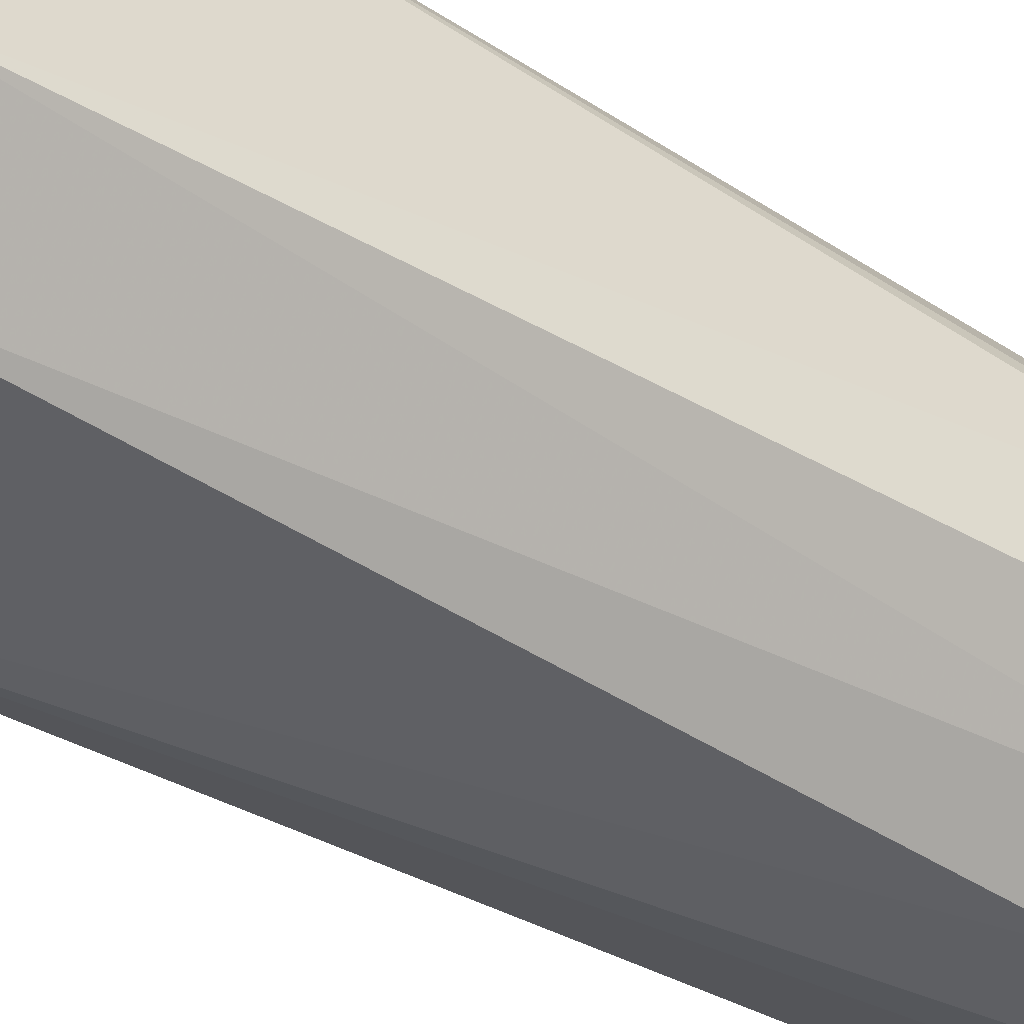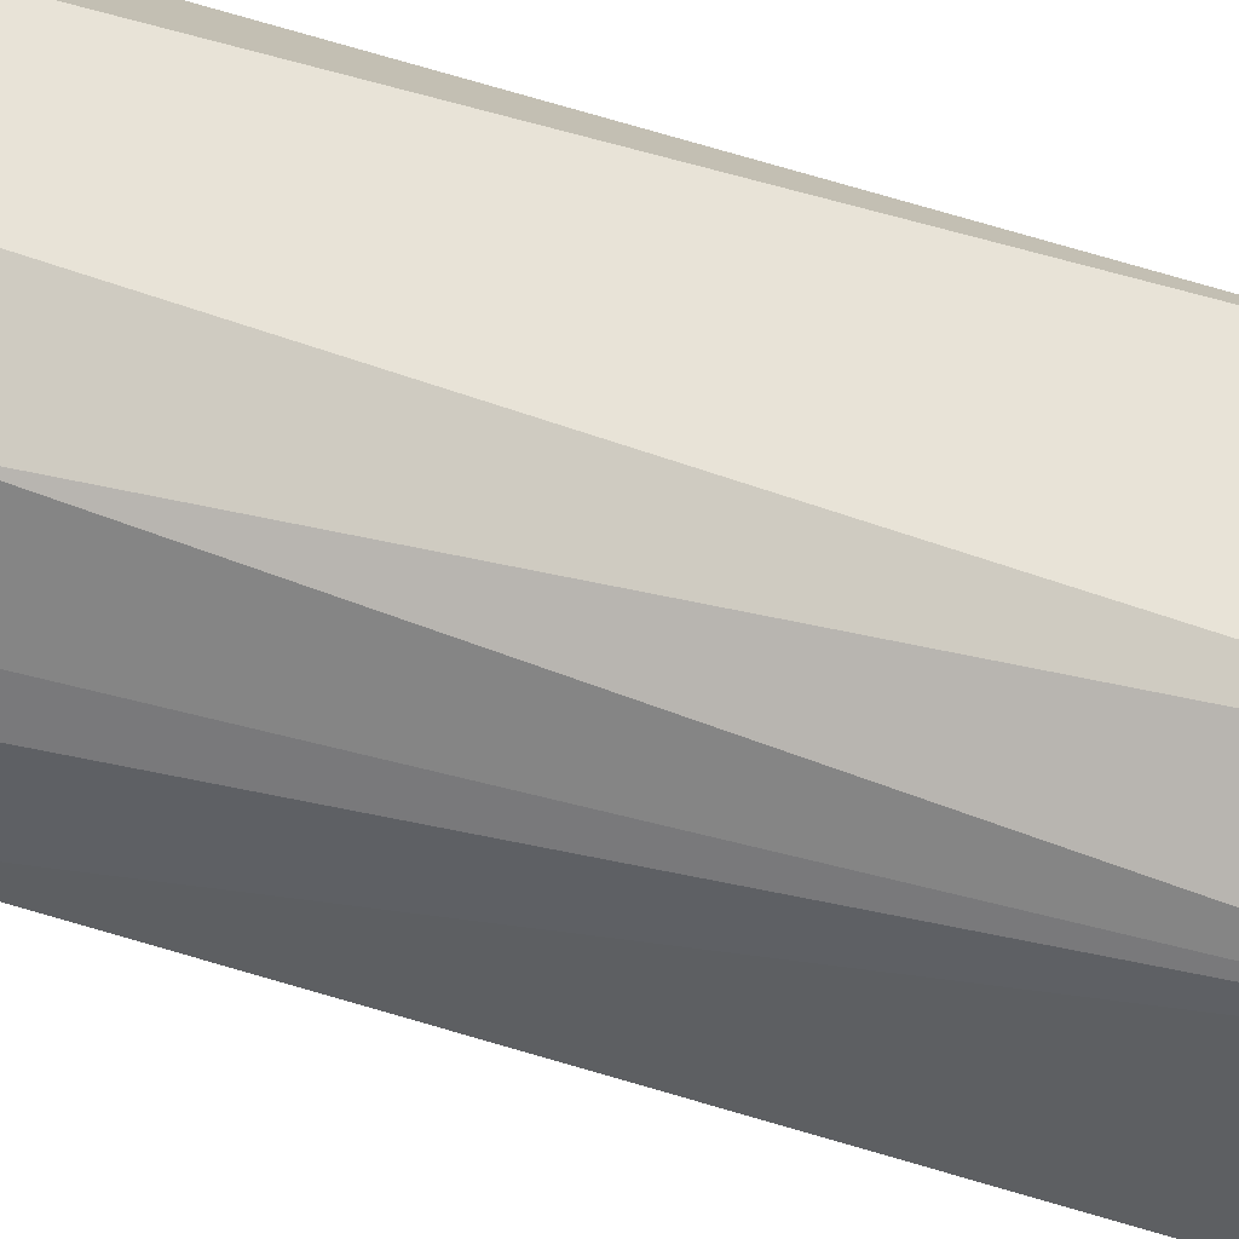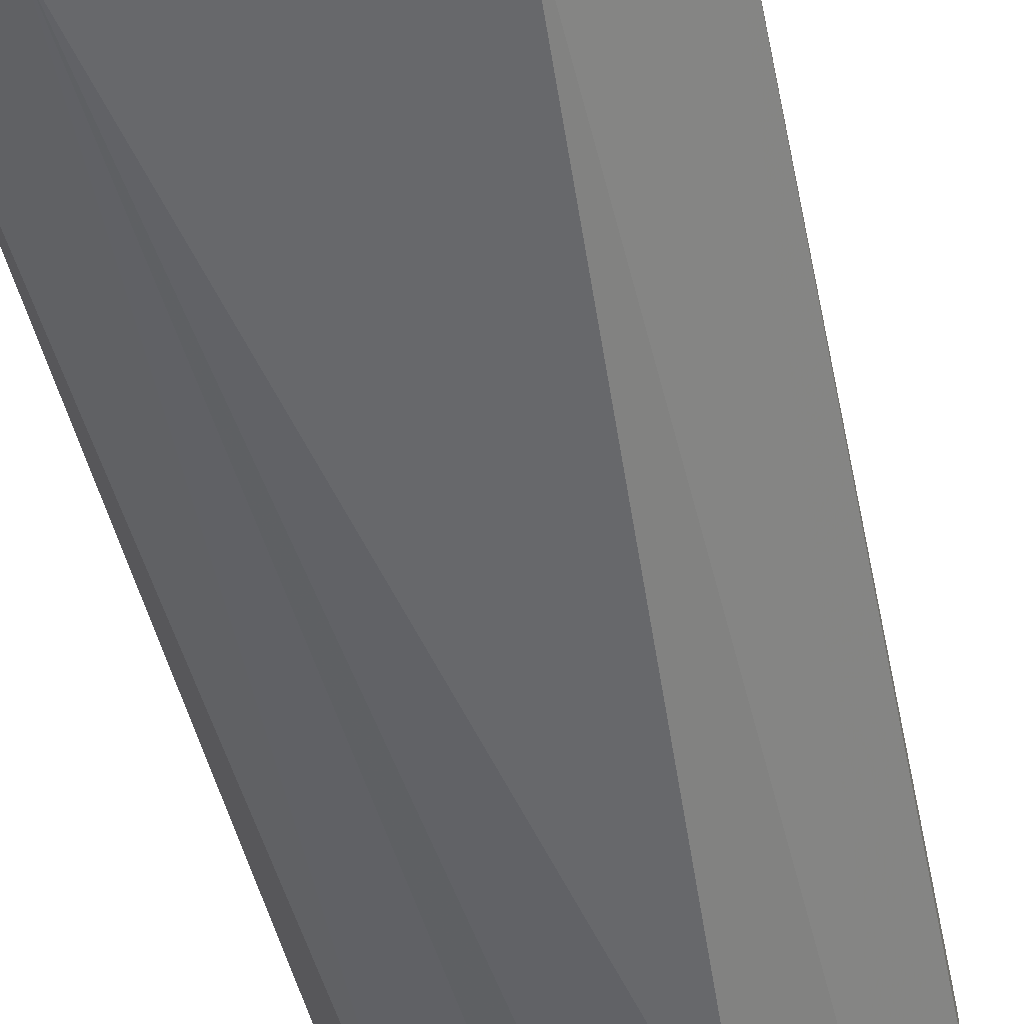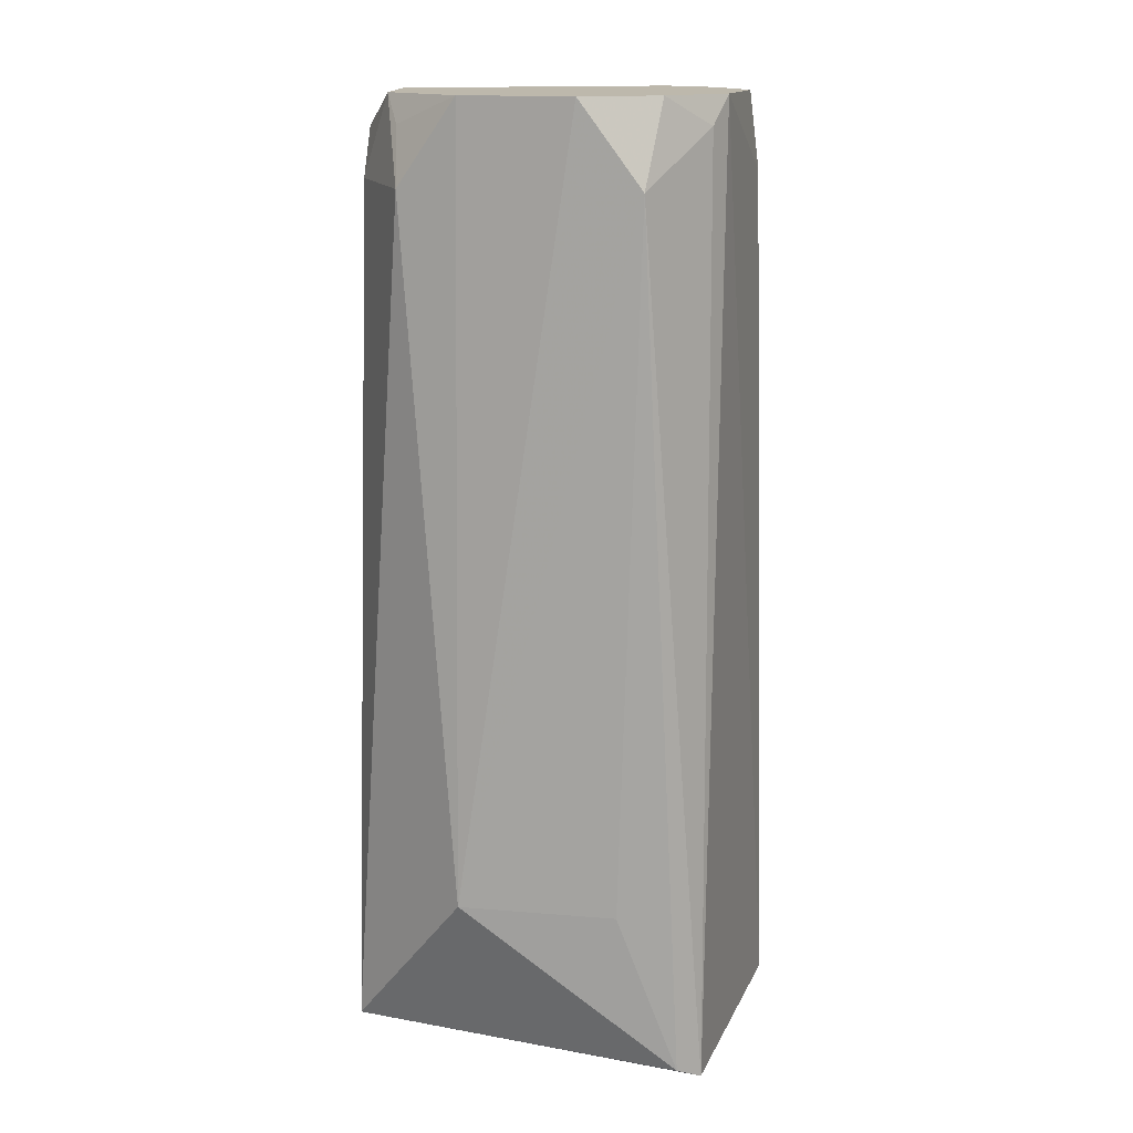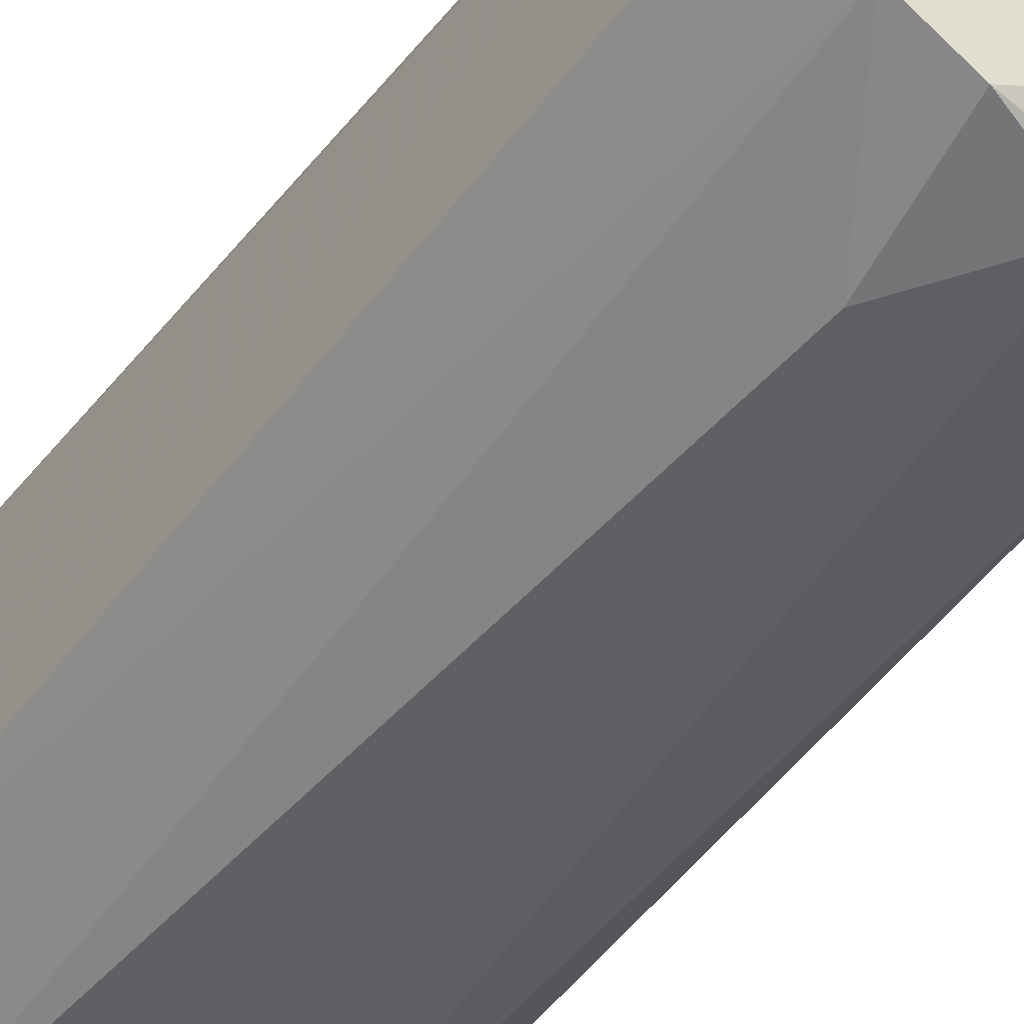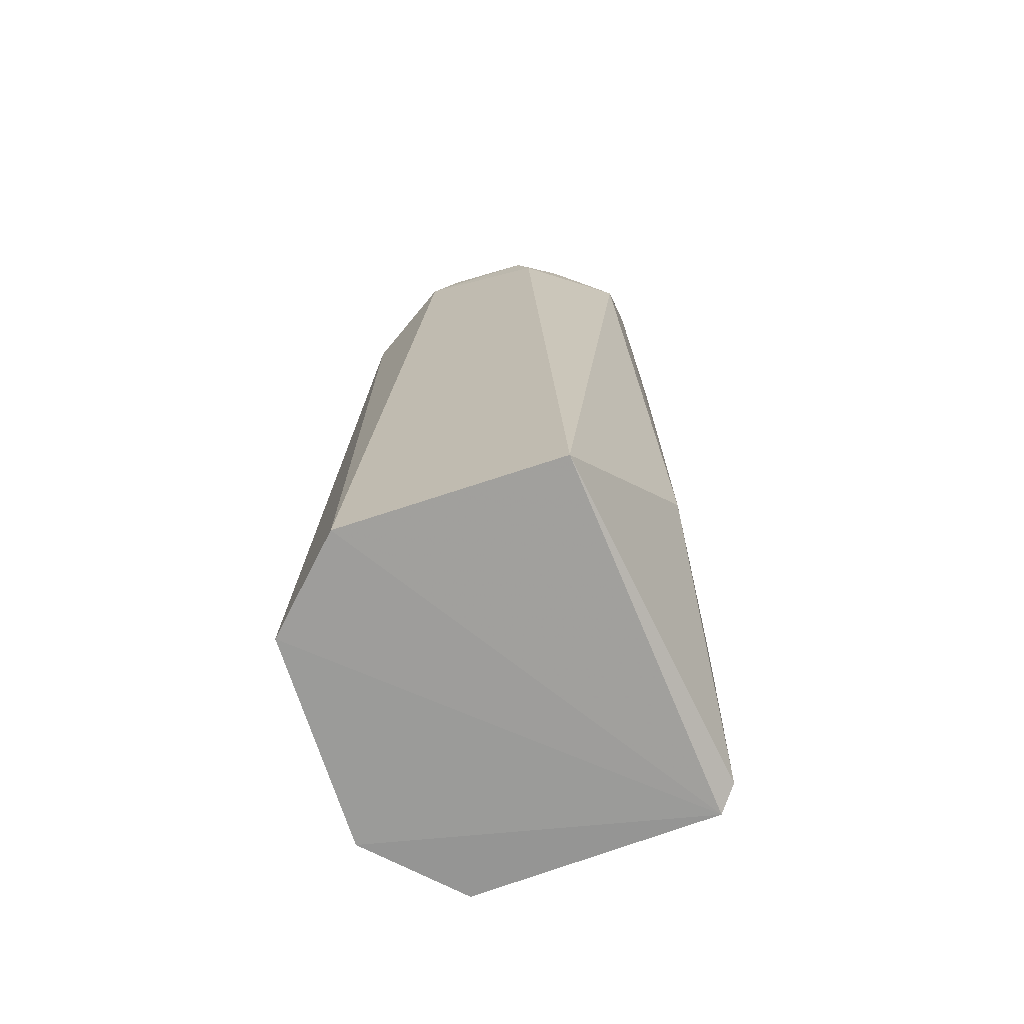
<metadata>
{"format":"obj","ext":"obj","renderer":"f3d","projection":"perspective","resolution":1024,"background":"white","views":[{"elev":-44.3,"azim":-124.2,"up":"+Y"},{"elev":-39.0,"azim":66.9,"up":"+Y"},{"elev":-52.9,"azim":-167.4,"up":"+Y"},{"elev":14.8,"azim":-165.0,"up":"+Z"},{"elev":-42.8,"azim":-32.8,"up":"+Y"},{"elev":-70.4,"azim":107.9,"up":"+Z"}]}
</metadata>
<code>
v 0.005533 -0.05453 0.4884
v 0.05767 -0.03329 0.2145
v 0.05342 0.01736 0.4875
v -0.01631 0.05019 0.4974
v -0.05744 -0.03316 0.2152
v 0.05812 0.03186 0.2148
v 0.05208 -0.008536 0.4974
v -0.03186 -0.05812 0.2148
v -0.05086 -0.01653 0.4974
v 0.05407 0.02167 0.473
v -0.0465 0.0465 0.2166
v 0.04341 0.02985 0.4974
v 0.04157 -0.04157 0.4609
v 0.03329 -0.05767 0.2145
v -0.05267 0.04077 0.2128
v -0.0192 -0.04899 0.4974
v 0.05347 -0.01737 0.4873
v 0.01849 0.05341 0.2644
v 0.03489 0.04882 0.4723
v -0.01603 -0.05647 0.4611
v 0.01689 -0.05053 0.4906
v -0.05086 0.01653 0.4974
v -0.02846 0.04929 0.2643
v 0.01703 0.04989 0.4974
v -0.03596 -0.03869 0.4974
v -0.05265 -0.02271 0.4743
v -0.03472 0.0487 0.4726
v 0.03808 0.03822 0.4891
v -0.03727 0.03736 0.4974
v -0.04814 0.02441 0.489
f 10 2 6
f 12 7 3
f 12 3 10
f 14 2 13
f 15 8 5
f 15 14 8
f 15 6 2
f 15 2 14
f 15 11 6
f 17 2 10
f 17 13 2
f 17 10 3
f 17 3 7
f 18 6 11
f 19 12 10
f 19 10 6
f 19 6 18
f 20 14 1
f 20 8 14
f 20 1 16
f 21 14 13
f 21 1 14
f 21 13 17
f 21 17 7
f 21 16 1
f 21 7 16
f 22 15 5
f 23 18 11
f 24 19 18
f 24 18 4
f 24 7 12
f 25 5 8
f 25 8 20
f 25 20 16
f 25 16 7
f 26 22 5
f 26 9 22
f 26 25 9
f 26 5 25
f 27 11 15
f 27 23 11
f 27 4 18
f 27 18 23
f 28 24 12
f 28 12 19
f 28 19 24
f 29 4 27
f 29 22 9
f 29 9 25
f 29 25 7
f 29 24 4
f 29 7 24
f 30 27 15
f 30 15 22
f 30 29 27
f 30 22 29

</code>
